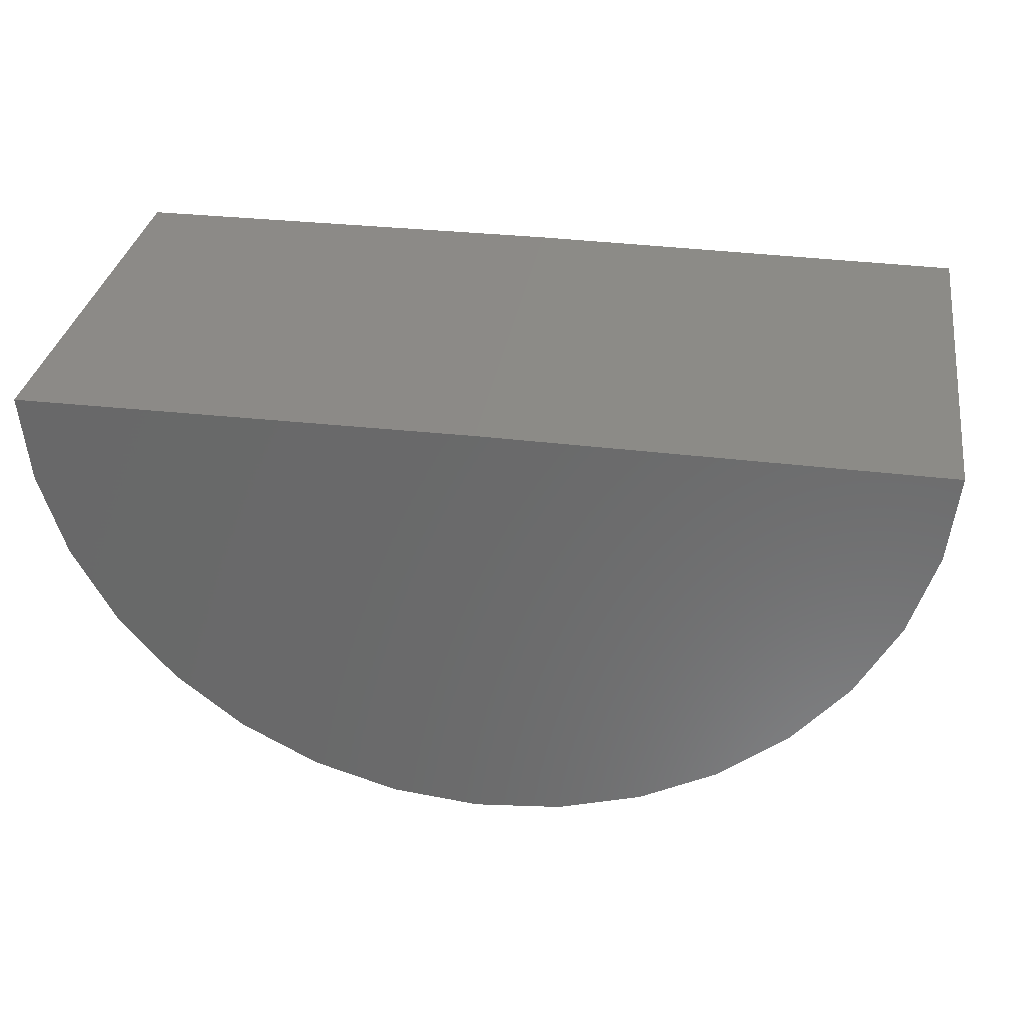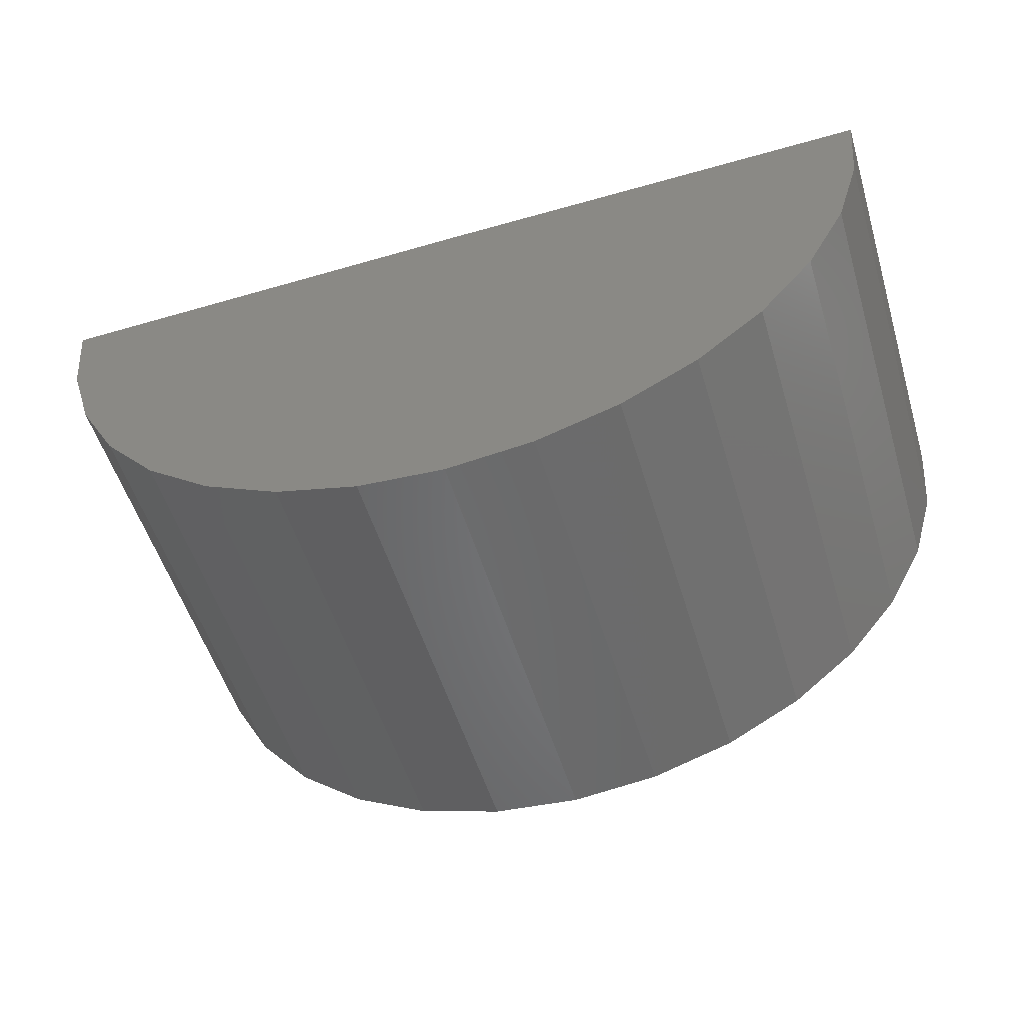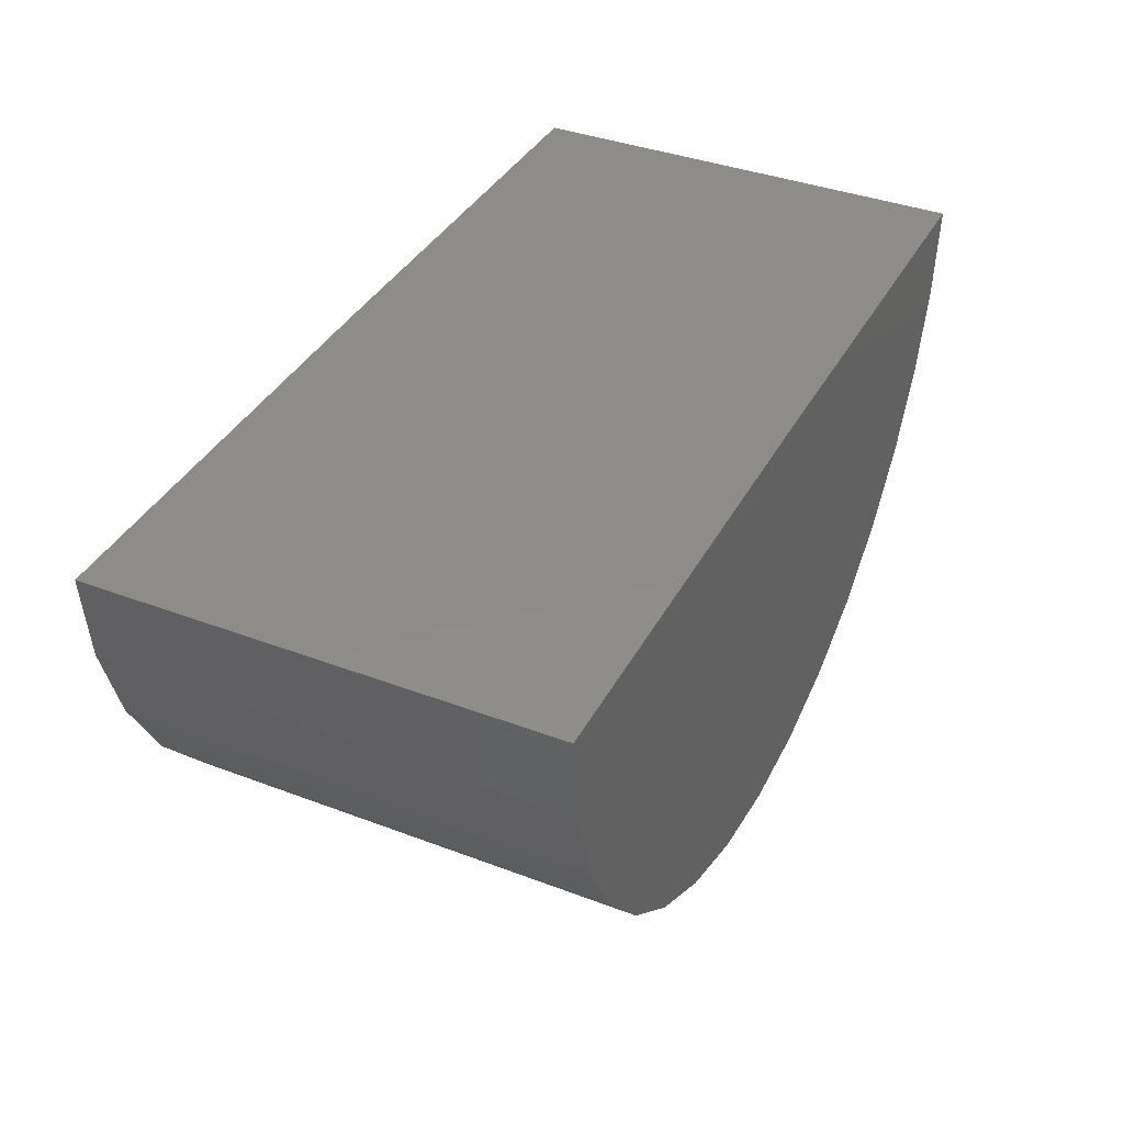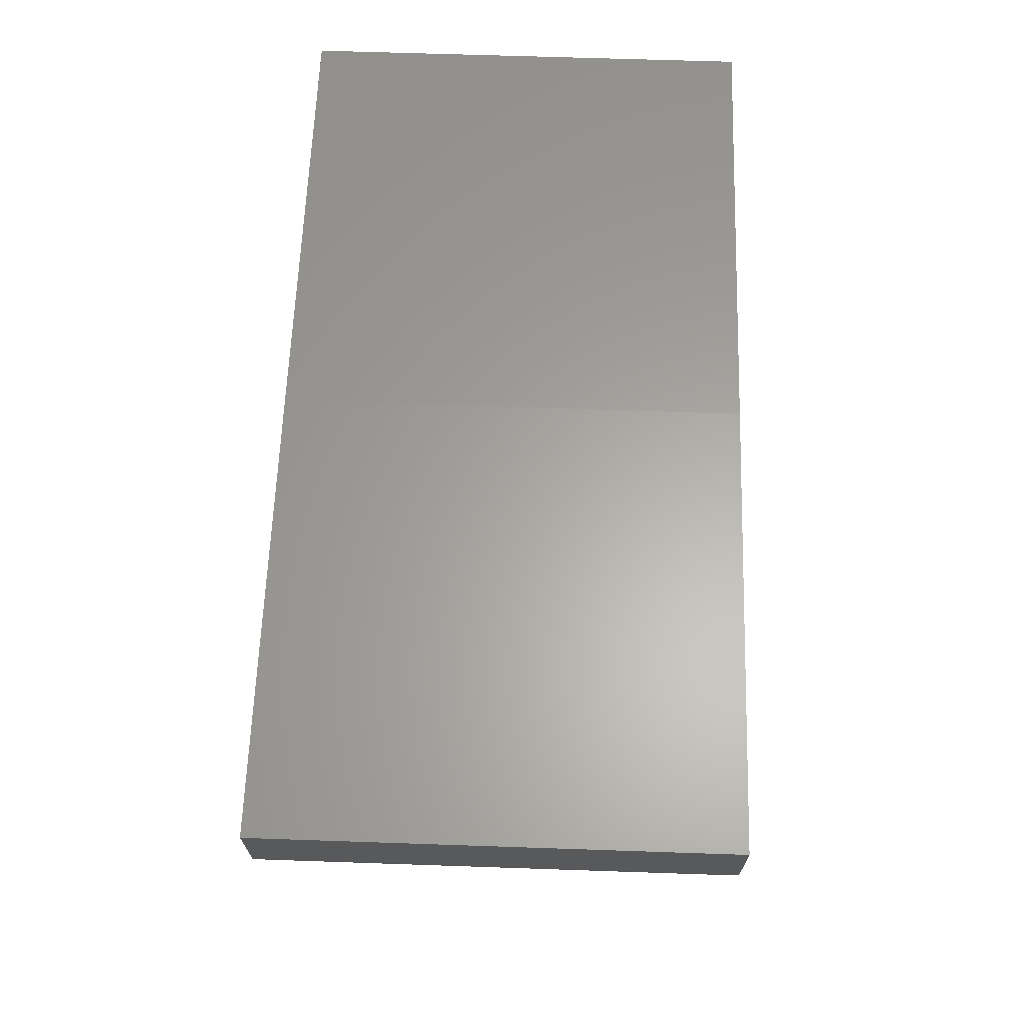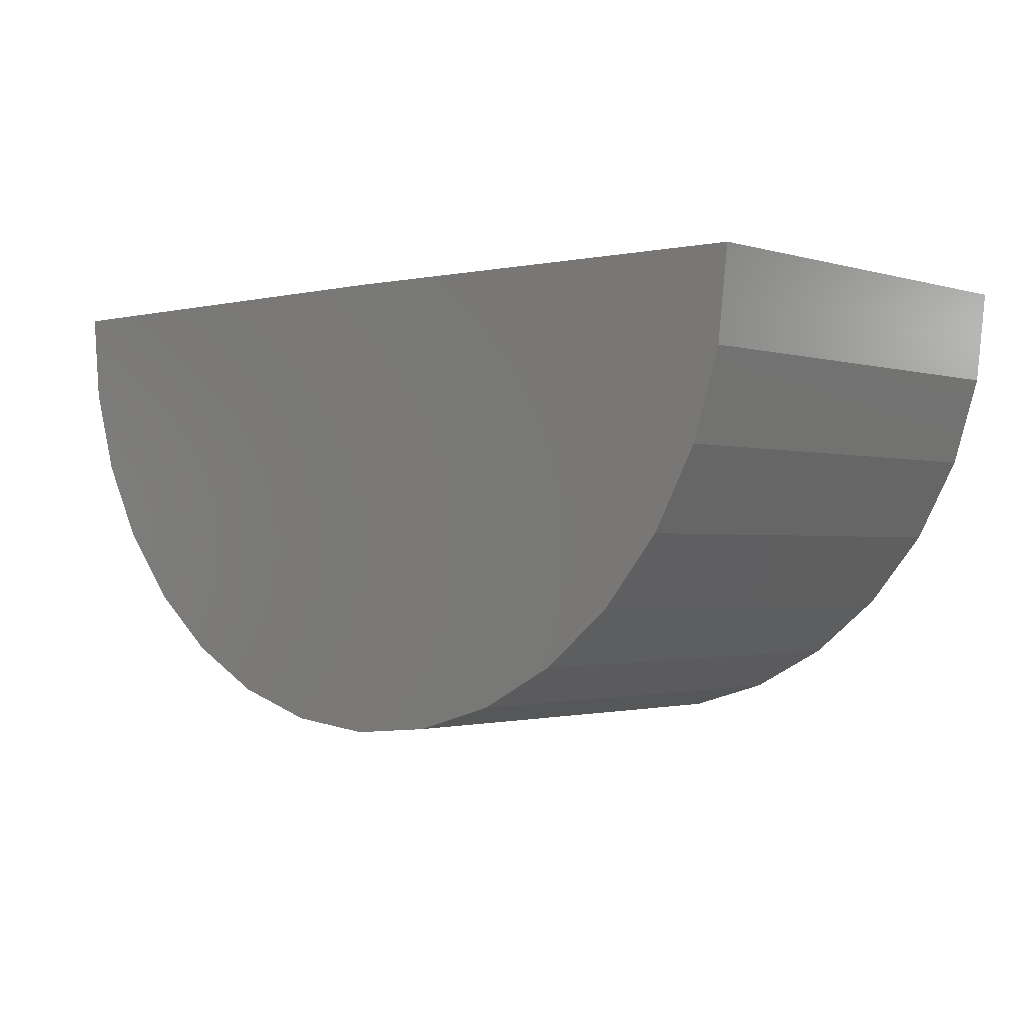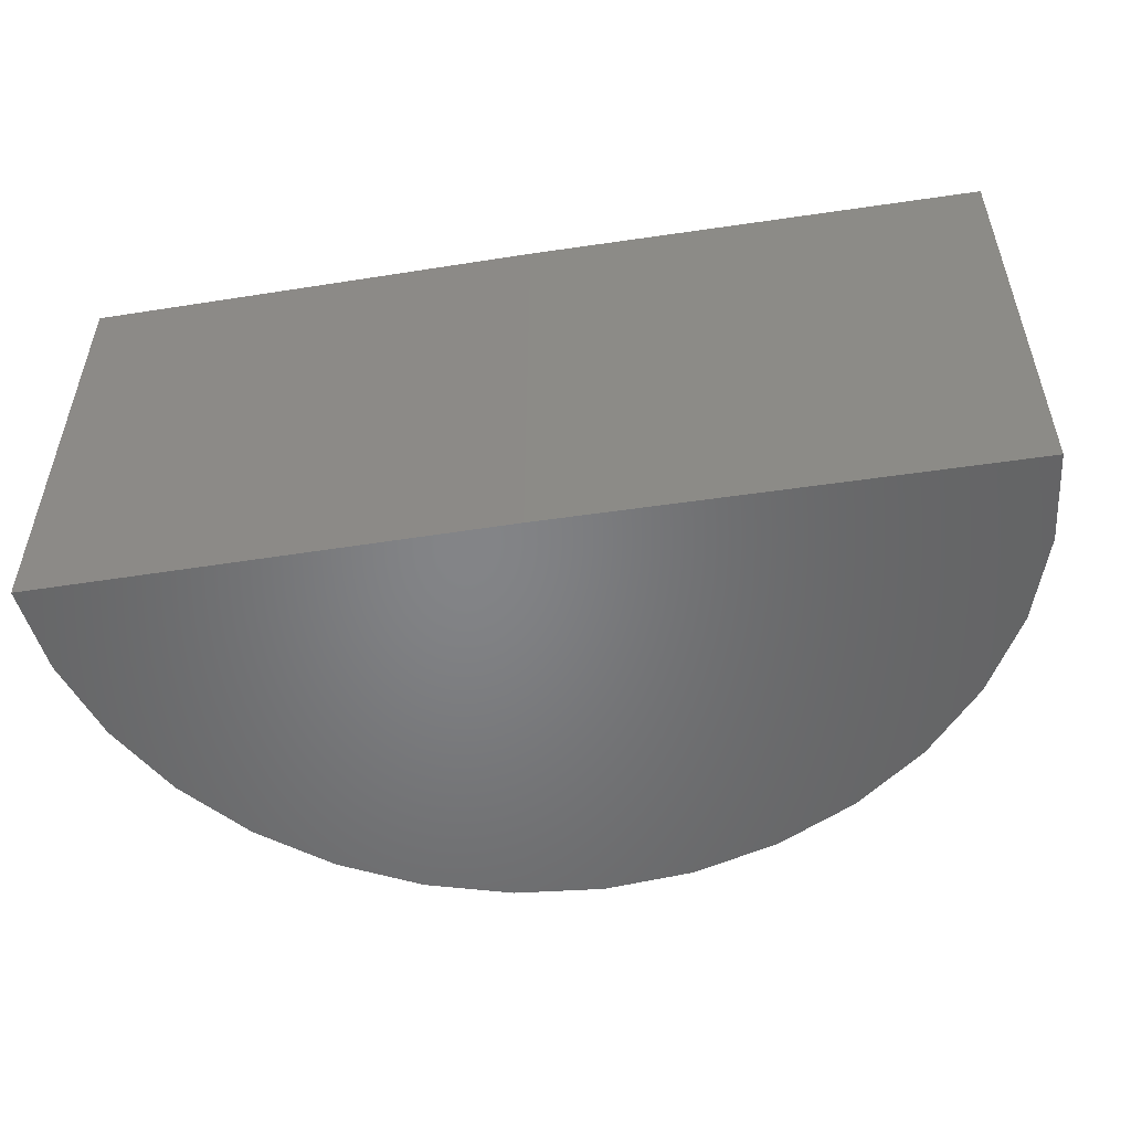
<metadata>
{"format":"stl","ext":"stl","renderer":"f3d","projection":"perspective","resolution":1024,"background":"white","views":[{"elev":32.4,"azim":8.9,"up":"+Y"},{"elev":-53.5,"azim":-163.1,"up":"+Y"},{"elev":38.3,"azim":-64.4,"up":"+Y"},{"elev":62.5,"azim":-88.0,"up":"+Y"},{"elev":-1.4,"azim":42.0,"up":"+Y"},{"elev":-51.9,"azim":-171.0,"up":"+Z"}]}
</metadata>
<code>
# stl→obj: 36 verts, 68 faces
v 2.25 -0.01848 -0.75
v 0.75 1.665e-16 -0.75
v 2.25 -0.01848 0.75
v 0.75 3.331e-16 0.75
v -0.75 0 -0.75
v -0.75 1.665e-16 0.75
v 2.218 -0.3096 -0.75
v 2.218 -0.3096 0.75
v 2.13 -0.5889 -0.75
v 2.13 -0.5889 0.75
v 1.989 -0.8458 -0.75
v 1.989 -0.8458 0.75
v 1.801 -1.07 -0.75
v 1.801 -1.07 0.75
v 1.573 -1.254 -0.75
v 1.573 -1.254 0.75
v 1.313 -1.39 -0.75
v 1.313 -1.39 0.75
v 1.032 -1.473 -0.75
v 1.032 -1.473 0.75
v 0.7408 -1.5 -0.75
v 0.7408 -1.5 0.75
v 0.4494 -1.47 -0.75
v 0.4494 -1.47 0.75
v 0.1696 -1.383 -0.75
v 0.1696 -1.383 0.75
v -0.08815 -1.244 -0.75
v -0.08815 -1.244 0.75
v -0.3139 -1.057 -0.75
v -0.3139 -1.057 0.75
v -0.4991 -0.8305 -0.75
v -0.4991 -0.8305 0.75
v -0.6367 -0.5719 -0.75
v -0.6367 -0.5719 0.75
v -0.7214 -0.2915 -0.75
v -0.7214 -0.2915 0.75
f 1 2 3
f 3 2 4
f 5 6 2
f 2 6 4
f 1 3 7
f 7 3 8
f 7 8 9
f 9 8 10
f 9 10 11
f 11 10 12
f 11 12 13
f 13 12 14
f 13 14 15
f 15 14 16
f 15 16 17
f 17 16 18
f 17 18 19
f 19 18 20
f 19 20 21
f 21 20 22
f 21 22 23
f 23 22 24
f 23 24 25
f 25 24 26
f 25 26 27
f 27 26 28
f 27 28 29
f 29 28 30
f 29 30 31
f 31 30 32
f 31 32 33
f 33 32 34
f 33 34 35
f 35 34 36
f 35 36 5
f 5 36 6
f 20 24 22
f 24 20 26
f 26 20 18
f 26 18 28
f 28 18 16
f 28 16 30
f 30 16 14
f 30 14 32
f 32 14 12
f 32 12 34
f 34 12 10
f 34 10 36
f 36 10 8
f 36 8 6
f 6 8 3
f 6 3 4
f 21 23 19
f 2 1 5
f 5 1 7
f 5 7 35
f 35 7 9
f 35 9 33
f 33 9 11
f 33 11 31
f 31 11 13
f 31 13 29
f 29 13 15
f 29 15 27
f 27 15 17
f 27 17 25
f 25 17 19
f 25 19 23

</code>
